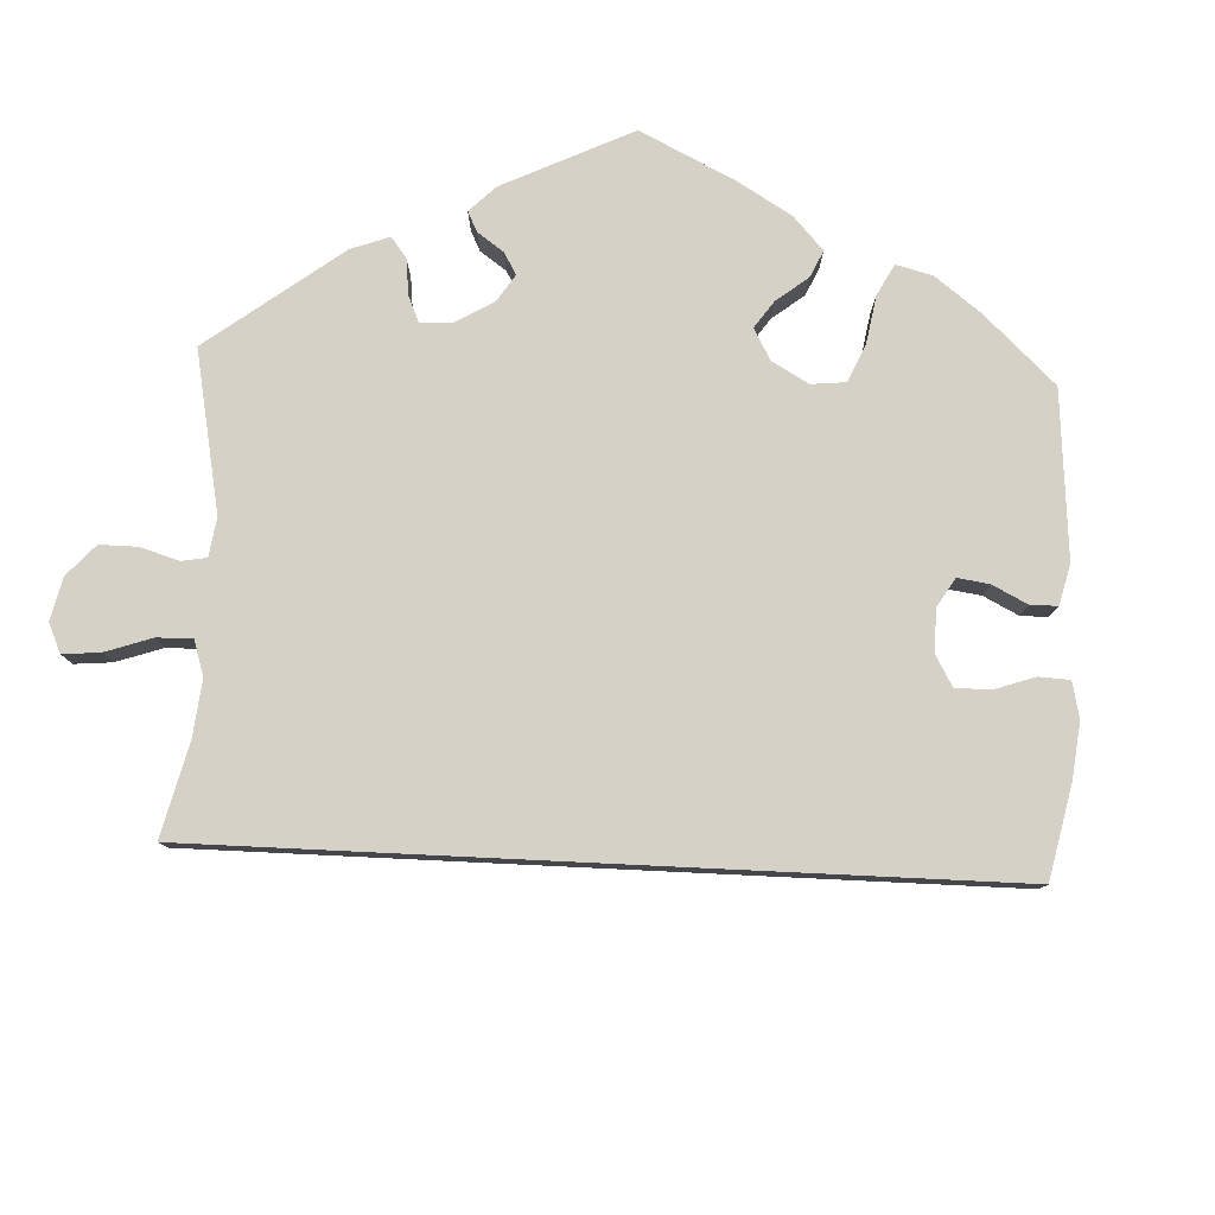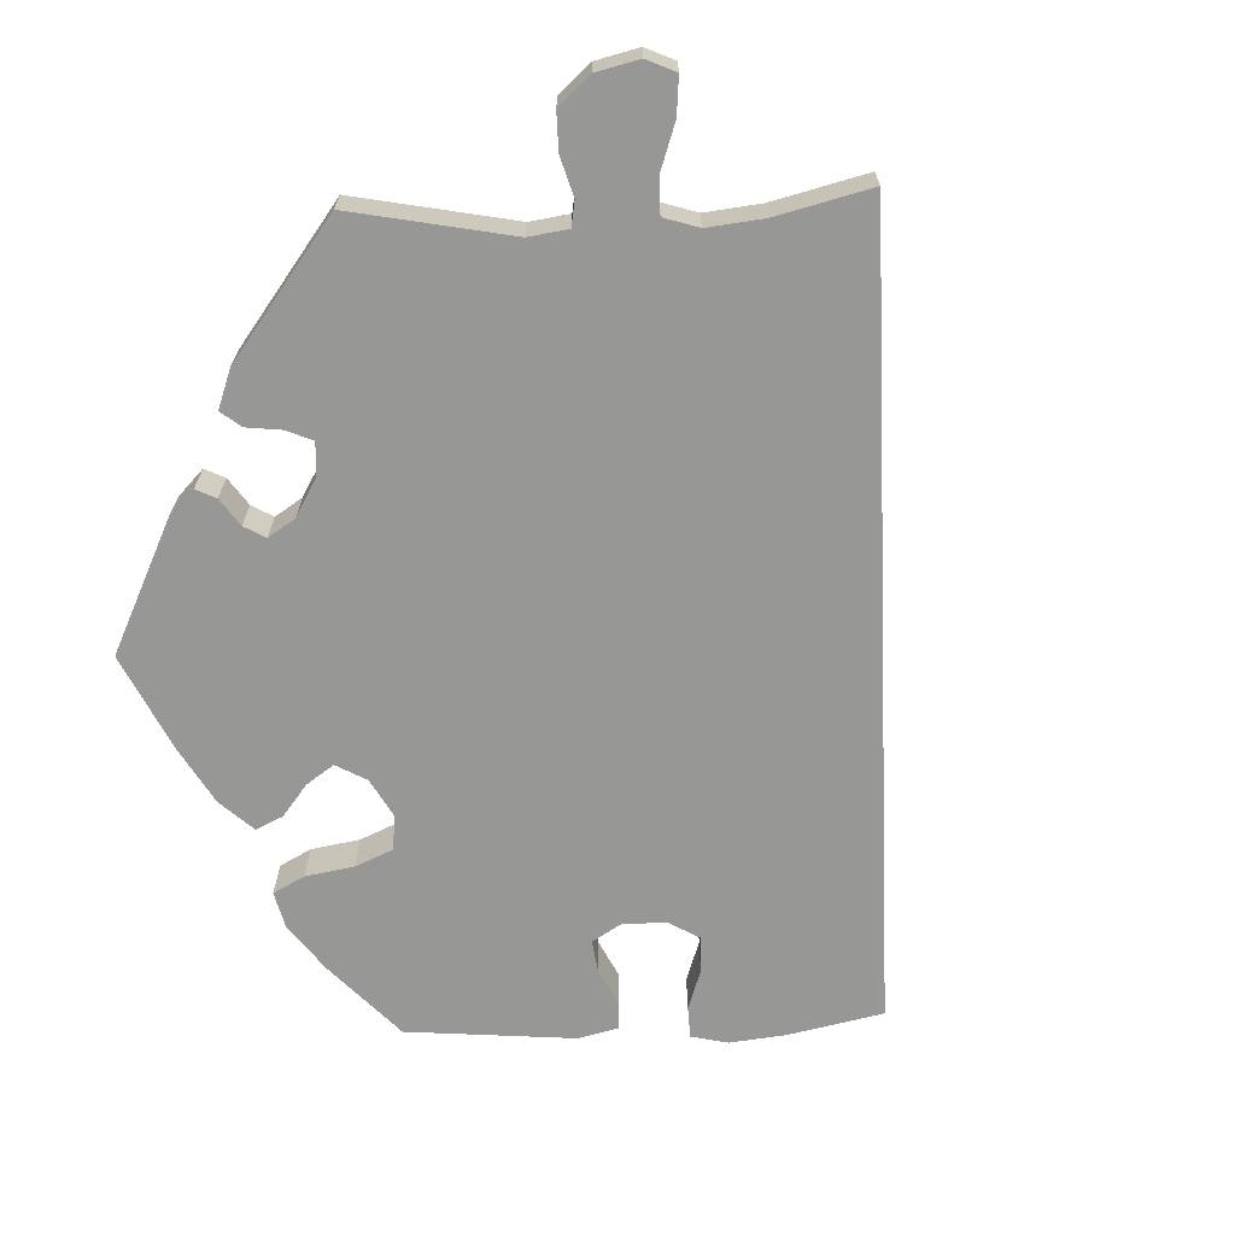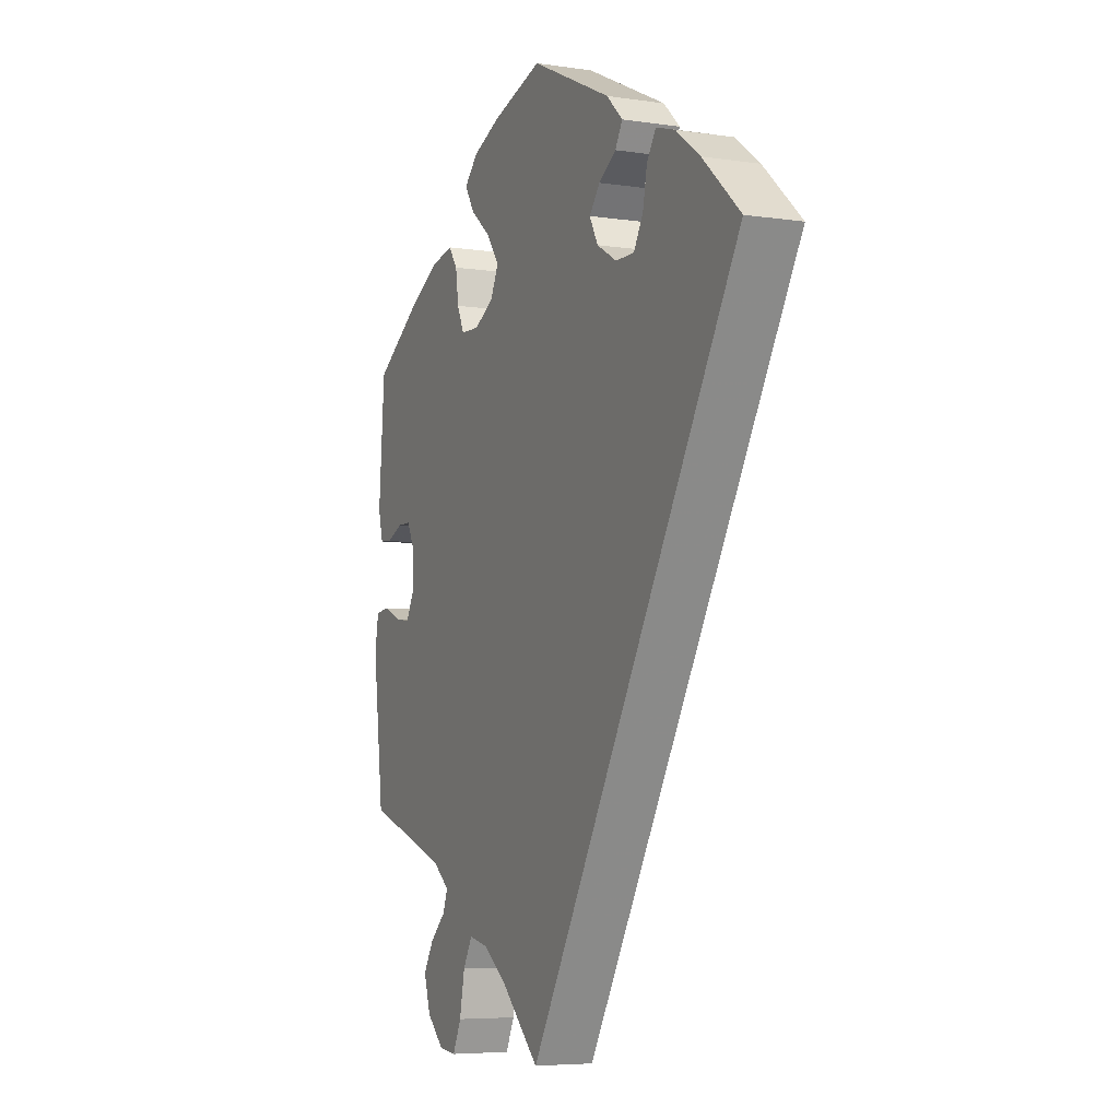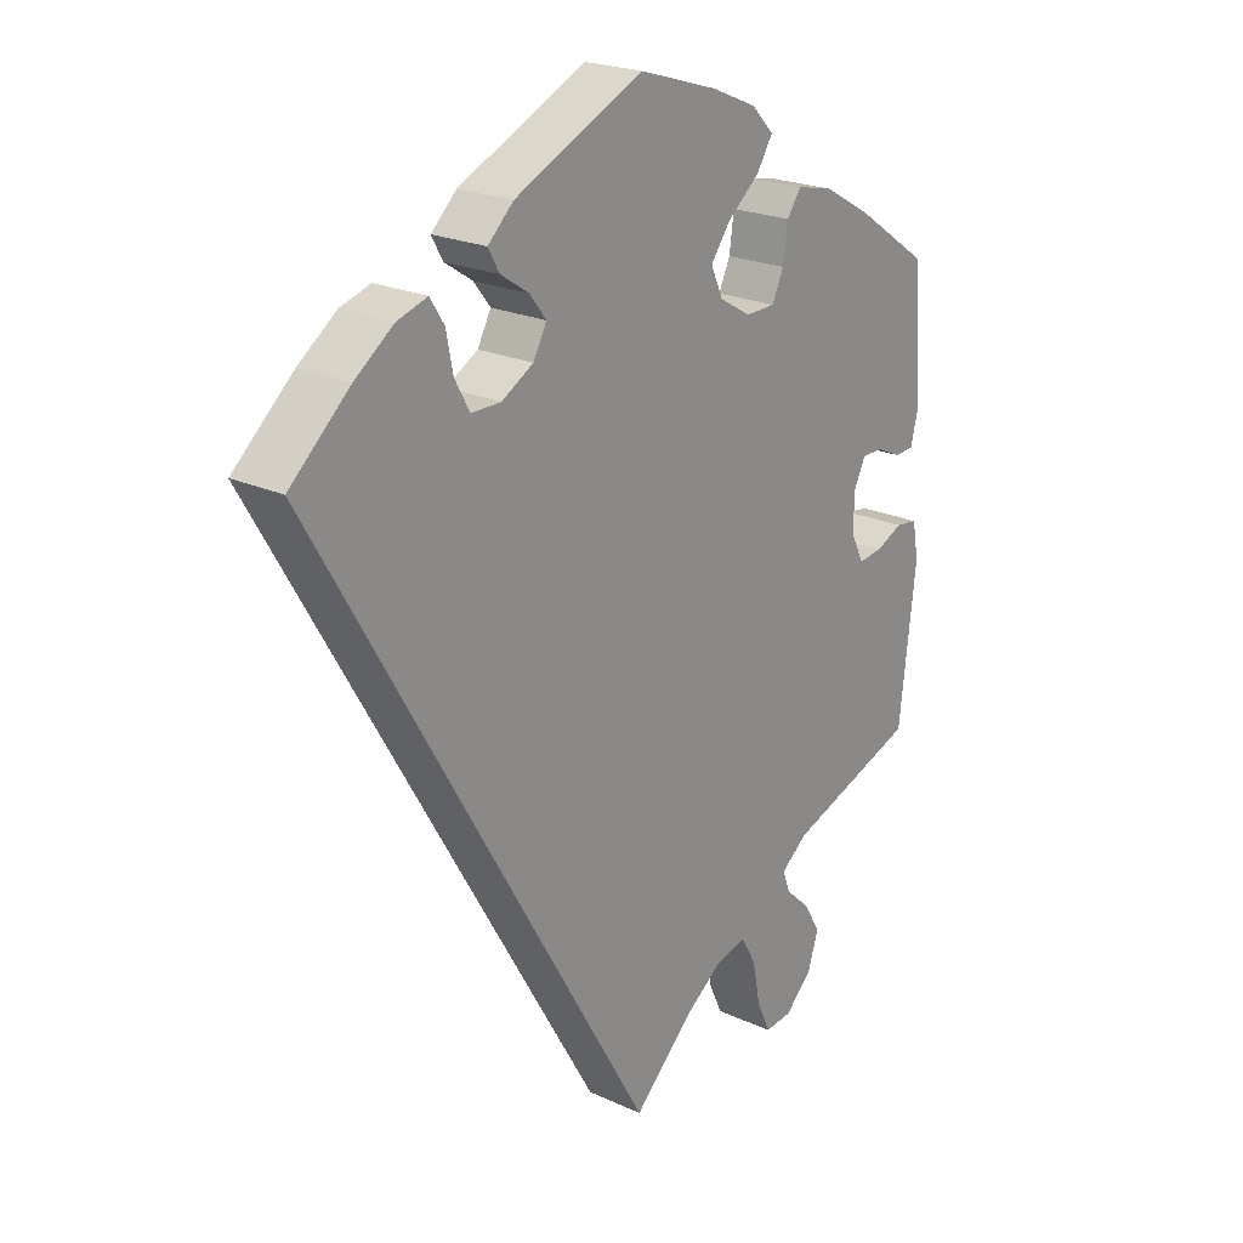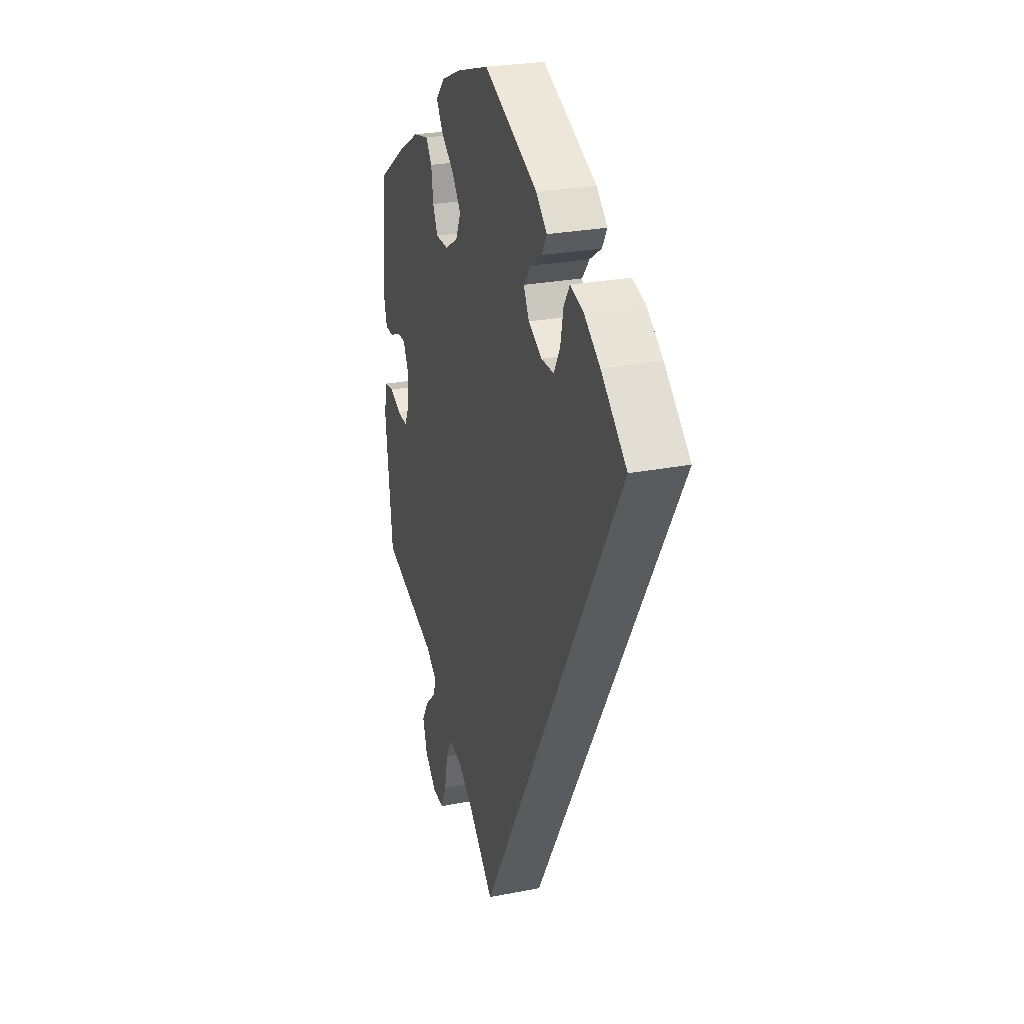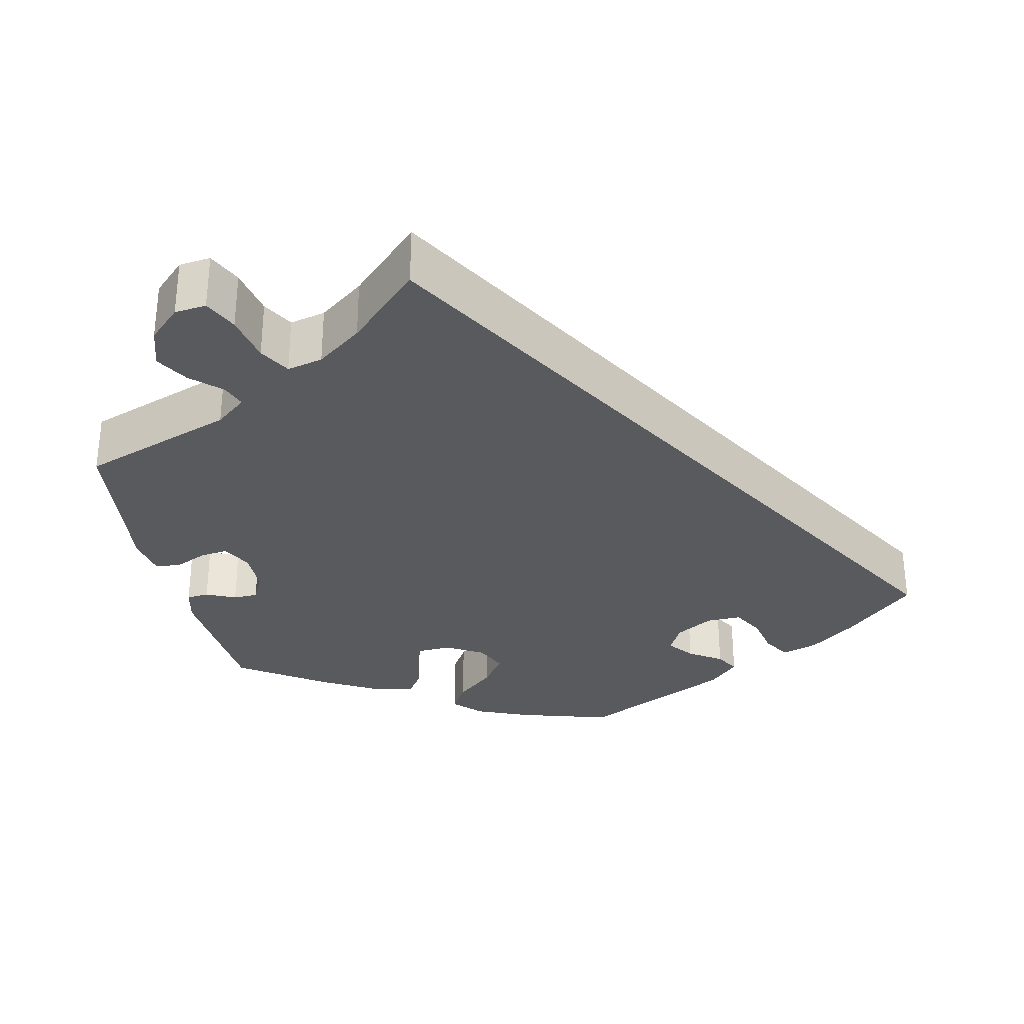
<metadata>
{"format":"obj","ext":"obj","renderer":"f3d","projection":"perspective","resolution":1024,"background":"white","views":[{"elev":79.5,"azim":-117.3,"up":"+Y"},{"elev":-68.1,"azim":152.4,"up":"+Y"},{"elev":-5.9,"azim":-114.5,"up":"+Z"},{"elev":22.2,"azim":-51.5,"up":"+Z"},{"elev":26.3,"azim":-107.2,"up":"+Z"},{"elev":-31.6,"azim":-167.1,"up":"+Y"}]}
</metadata>
<code>
v -0.412 0.07 0.368
v -0.355 0.07 0.41
v -0.31 0.07 0.424
v -0.289 0.07 0.391
v -0.279 0.07 0.34
v -0.257 0.07 0.3
v -0.213 0.07 0.3
v -0.166 0.07 0.327
v -0.146 0.07 0.364
v -0.171 0.07 0.396
v -0.212 0.07 0.423
v -0.229 0.07 0.453
v -0.191 0.07 0.489
v -0.001 0.07 0.578
v 0.116 0.07 0.542
v 0.182 0.07 0.514
v 0.215 0.07 0.48
v 0.192 0.07 0.443
v 0.145 0.07 0.404
v 0.115 0.07 0.363
v 0.133 0.07 0.323
v 0.179 0.07 0.296
v 0.223 0.07 0.297
v 0.24 0.07 0.334
v 0.247 0.07 0.384
v 0.268 0.07 0.414
v 0.322 0.07 0.402
v 0.391 0.07 0.363
v 0.5 0.07 0.289
v 0.514 0.07 0.109
v 0.503 0.07 0.065
v 0.475 0.07 0.063
v 0.438 0.07 0.08
v 0.407 0.07 0.08
v 0.389 0.07 0.044
v 0.389 0.07 -0.01
v 0.408 0.07 -0.047
v 0.443 0.07 -0.043
v 0.484 0.07 -0.025
v 0.516 0.07 -0.029
v 0.525 0.07 -0.08
v 0.5 0.07 -0.289
v 0.307 0.07 -0.356
v 0.268 0.07 -0.387
v 0.279 0.07 -0.417
v 0.316 0.07 -0.452
v 0.34 0.07 -0.493
v 0.324 0.07 -0.543
v 0.284 0.07 -0.581
v 0.244 0.07 -0.585
v 0.224 0.07 -0.542
v 0.212 0.07 -0.481
v 0.19 0.07 -0.442
v 0.145 0.07 -0.452
v 0.088 0.07 -0.494
v 0 0.07 -0.579
v -0.501 0.07 0.288
v -0.412 0 0.368
v -0.355 0 0.41
v -0.31 0 0.424
v -0.289 0 0.391
v -0.279 0 0.34
v -0.257 0 0.3
v -0.213 0 0.3
v -0.166 0 0.327
v -0.146 0 0.364
v -0.171 0 0.396
v -0.212 0 0.423
v -0.229 0 0.453
v -0.191 0 0.489
v -0.001 0 0.578
v 0.116 0 0.542
v 0.182 0 0.514
v 0.215 0 0.48
v 0.192 0 0.443
v 0.145 0 0.404
v 0.115 0 0.363
v 0.133 0 0.323
v 0.179 0 0.296
v 0.223 0 0.297
v 0.24 0 0.334
v 0.247 0 0.384
v 0.268 0 0.414
v 0.322 0 0.402
v 0.391 0 0.363
v 0.5 0 0.289
v 0.514 0 0.109
v 0.503 0 0.065
v 0.475 0 0.063
v 0.438 0 0.08
v 0.407 0 0.08
v 0.389 0 0.044
v 0.389 0 -0.01
v 0.408 0 -0.047
v 0.443 0 -0.043
v 0.484 0 -0.025
v 0.516 0 -0.029
v 0.525 0 -0.08
v 0.5 0 -0.289
v 0.307 0 -0.356
v 0.268 0 -0.387
v 0.279 0 -0.417
v 0.316 0 -0.452
v 0.34 0 -0.493
v 0.324 0 -0.543
v 0.284 0 -0.581
v 0.244 0 -0.585
v 0.224 0 -0.542
v 0.212 0 -0.481
v 0.19 0 -0.442
v 0.145 0 -0.452
v 0.088 0 -0.494
v 0 0 -0.579
v -0.501 0 0.288
f 55 56 57 1
f 54 55 1 2
f 53 54 2
f 49 50 51 52
f 49 52 53
f 45 46 47 48
f 44 45 48 49
f 40 41 42 43
f 38 39 40 43
f 37 38 43 44
f 36 37 44
f 35 36 44
f 30 31 32 33
f 30 33 34
f 29 30 34
f 28 29 34 35
f 24 25 26 27
f 23 24 27 28
f 16 17 18 19
f 16 19 20
f 15 16 20
f 14 15 20
f 13 14 20 21
f 10 11 12 13
f 9 10 13 21
f 2 3 4 5
f 2 5 6
f 44 49 53 2
f 23 28 35 44
f 22 23 44
f 8 9 21 22
f 7 8 22 44
f 6 7 44
f 2 6 44
f 58 114 113 112
f 59 58 112 111
f 59 111 110
f 109 108 107 106
f 110 109 106
f 105 104 103 102
f 106 105 102 101
f 100 99 98 97
f 100 97 96 95
f 101 100 95 94
f 101 94 93
f 101 93 92
f 90 89 88 87
f 91 90 87
f 91 87 86
f 92 91 86 85
f 84 83 82 81
f 85 84 81 80
f 76 75 74 73
f 77 76 73
f 77 73 72
f 77 72 71
f 78 77 71 70
f 70 69 68 67
f 78 70 67 66
f 62 61 60 59
f 63 62 59
f 59 110 106 101
f 101 92 85 80
f 101 80 79
f 79 78 66 65
f 101 79 65 64
f 101 64 63
f 101 63 59
f 1 58 59 2
f 2 59 60 3
f 3 60 61 4
f 4 61 62 5
f 5 62 63 6
f 6 63 64 7
f 7 64 65 8
f 8 65 66 9
f 9 66 67 10
f 10 67 68 11
f 11 68 69 12
f 12 69 70 13
f 13 70 71 14
f 14 71 72 15
f 15 72 73 16
f 16 73 74 17
f 17 74 75 18
f 18 75 76 19
f 19 76 77 20
f 20 77 78 21
f 21 78 79 22
f 22 79 80 23
f 23 80 81 24
f 24 81 82 25
f 25 82 83 26
f 26 83 84 27
f 27 84 85 28
f 28 85 86 29
f 29 86 87 30
f 30 87 88 31
f 31 88 89 32
f 32 89 90 33
f 33 90 91 34
f 34 91 92 35
f 35 92 93 36
f 36 93 94 37
f 37 94 95 38
f 38 95 96 39
f 39 96 97 40
f 40 97 98 41
f 41 98 99 42
f 42 99 100 43
f 43 100 101 44
f 44 101 102 45
f 45 102 103 46
f 46 103 104 47
f 47 104 105 48
f 48 105 106 49
f 49 106 107 50
f 50 107 108 51
f 51 108 109 52
f 52 109 110 53
f 53 110 111 54
f 54 111 112 55
f 55 112 113 56
f 56 113 114 57
f 57 114 58 1

</code>
